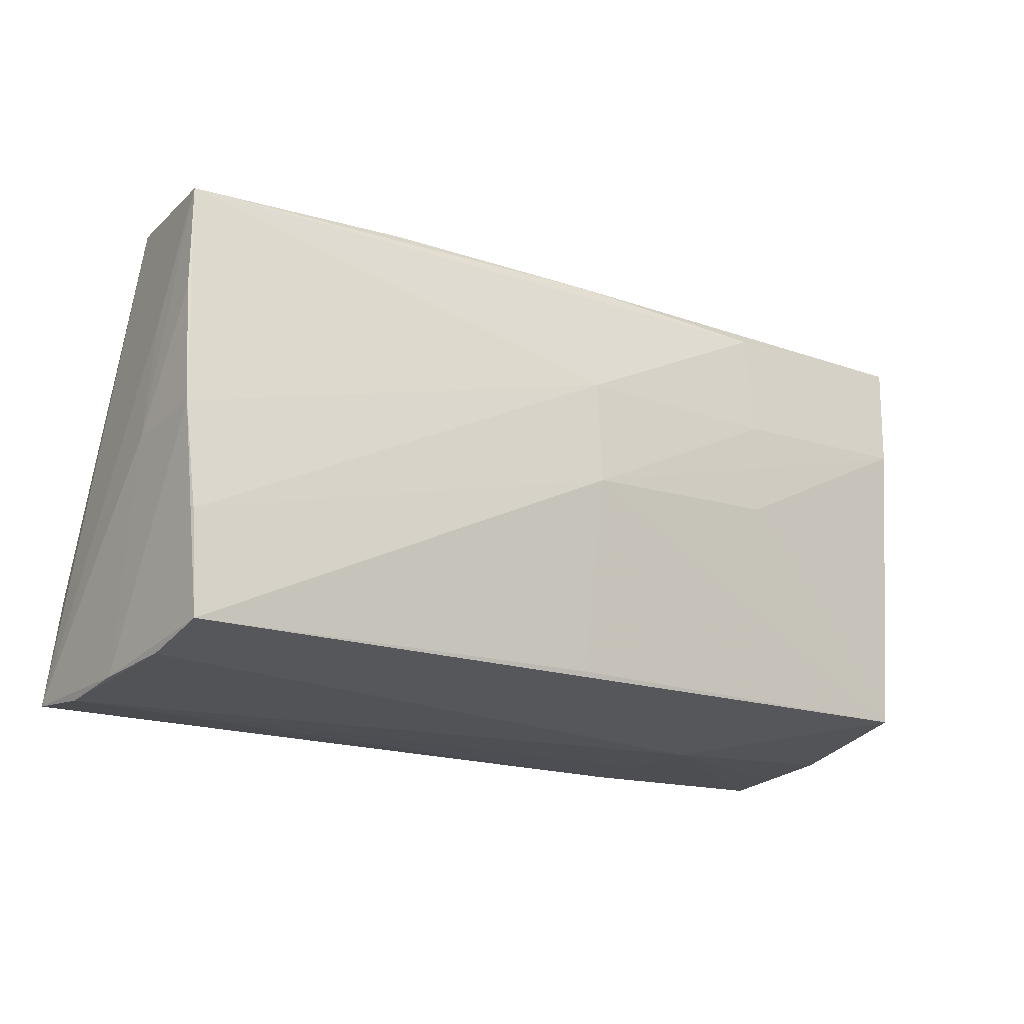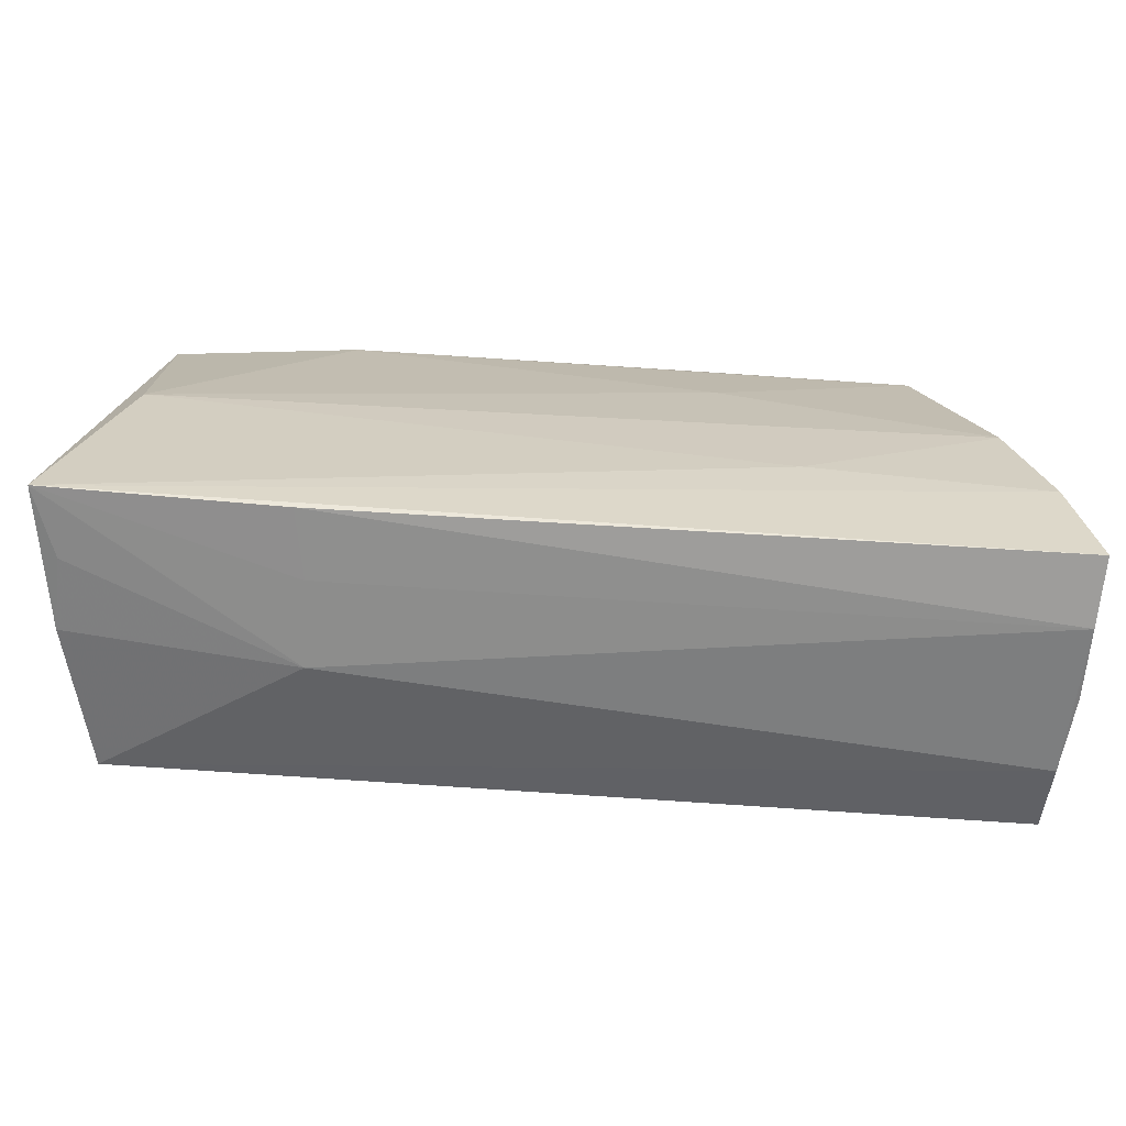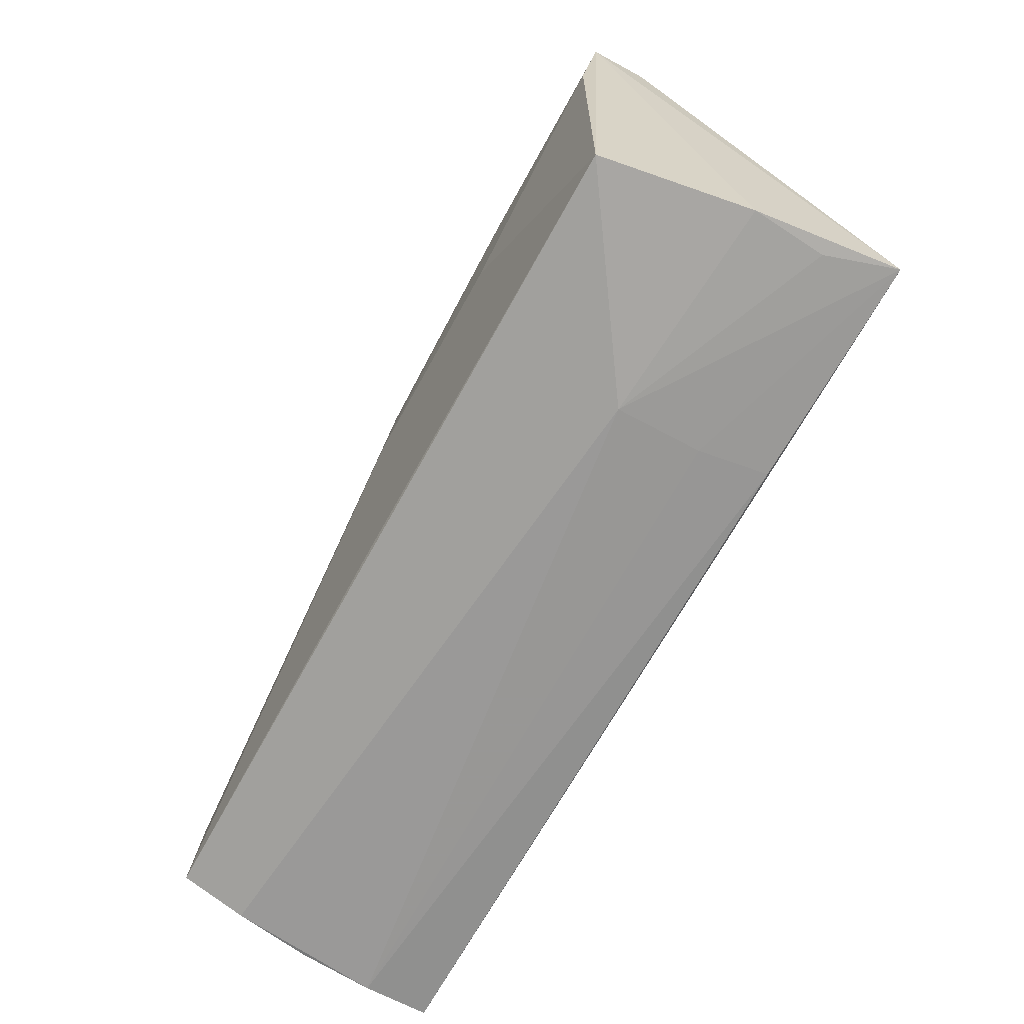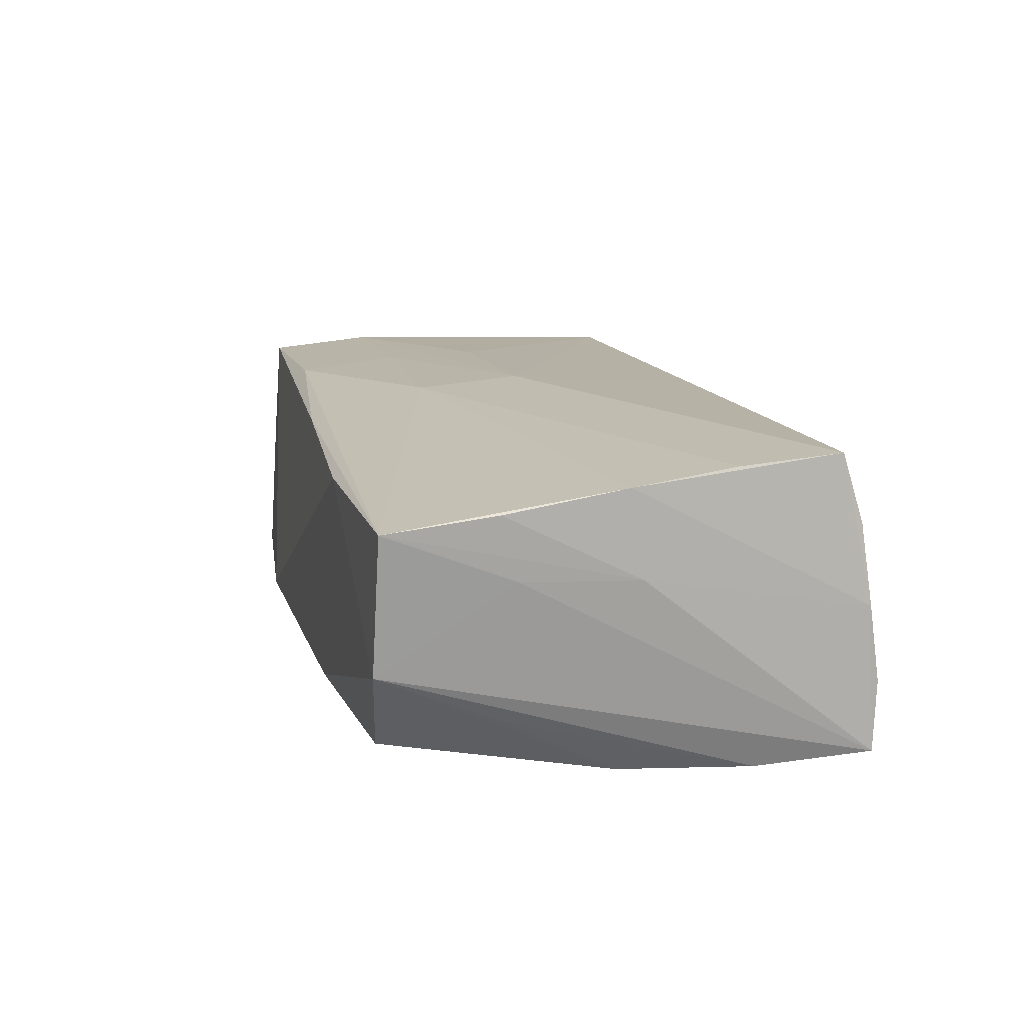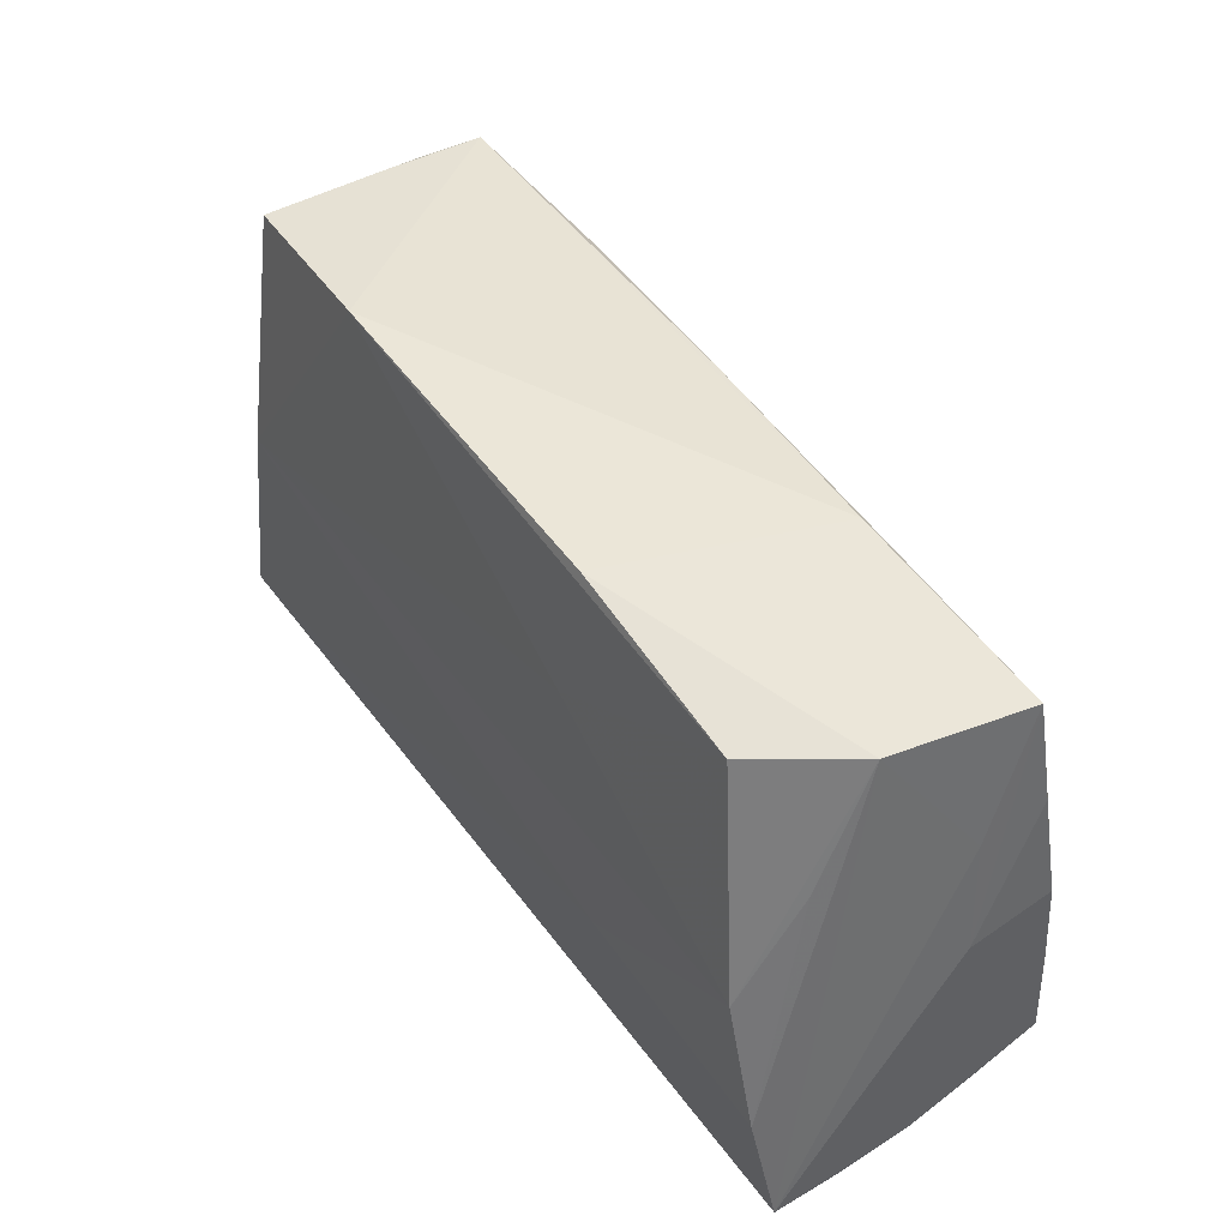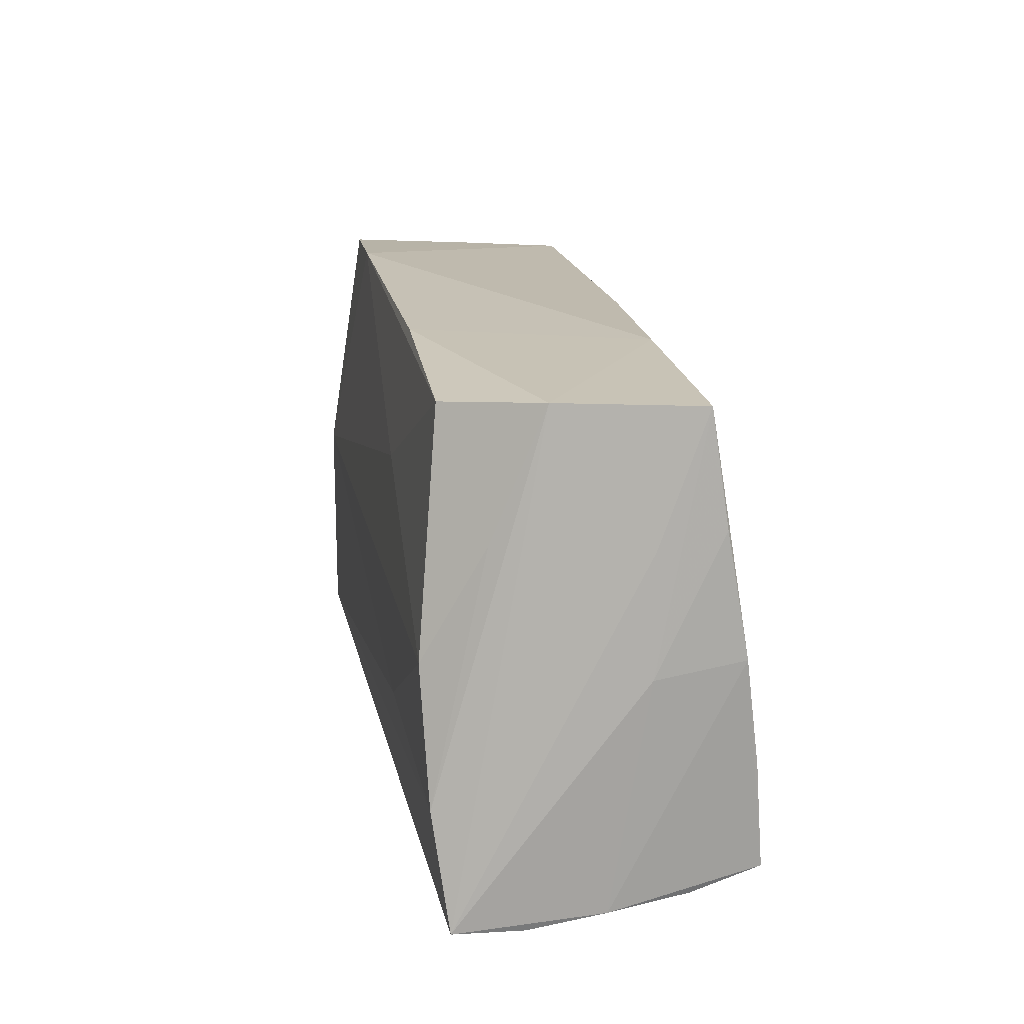
<metadata>
{"format":"obj","ext":"obj","renderer":"f3d","projection":"perspective","resolution":1024,"background":"white","views":[{"elev":-16.4,"azim":-36.3,"up":"+Y"},{"elev":-66.7,"azim":176.8,"up":"+Y"},{"elev":-67.3,"azim":62.2,"up":"+Y"},{"elev":13.4,"azim":-102.9,"up":"+Z"},{"elev":44.3,"azim":-122.7,"up":"+Y"},{"elev":17.0,"azim":-100.2,"up":"+Y"}]}
</metadata>
<code>
v -0.0249 -0.01231 -0.01782
v 0.0264 0.02563 0.01678
v 0.02636 0.01301 0.01822
v -0.05454 -0.00085 0.005712
v -0.05458 -0.02819 -0.007585
v -0.04867 0.0004231 -0.01782
v 0.02672 -0.0276 0.001694
v -0.05422 0.0005993 0.01583
v -0.05499 -0.02766 -0.01566
v -0.018 0.02924 -0.01439
v -0.05361 0.01463 0.01344
v -0.02551 0.02858 0.01215
v 0.05459 -0.02769 -0.01724
v 0.05097 0.01379 0.01777
v 0.02574 0.001791 0.01872
v 0.02792 -0.02819 -0.01652
v -0.05015 0.01323 -0.01073
v -0.05249 -0.0146 -0.01733
v 0.04786 -0.0001556 -0.01782
v -0.05035 0.02795 -0.00457
v 0.05114 0.02767 0.00304
v -0.05375 -0.02587 0.01041
v -0.05462 -0.02695 0.001205
v -0.05254 0.02744 0.01172
v -0.002023 -0.02265 0.01773
v -0.05345 -0.0235 0.01836
v 0.0526 0.02658 0.01628
v 0.04946 -0.02303 0.01681
v 0.05202 -0.02723 -0.009166
v -0.04245 0.02666 -0.01486
v 0.02672 -0.02798 -0.008434
v 0.05269 -0.02621 -0.0006246
v 6.326e-05 0.01346 0.0181
v -0.05342 0.01269 0.006035
v -0.05366 -0.01157 0.01746
v 0.0008496 0.02782 0.01422
v 0.02646 0.03065 -0.01442
v -0.0001923 0.0008501 0.01923
v 0.04889 0.02894 -0.01313
v 0.05251 0.02676 0.009458
v -0.01754 0.01431 -0.01672
f 9 18 13
f 39 19 37
f 13 19 39
f 18 9 20
f 37 19 41
f 41 30 37
f 38 26 25
f 25 28 38
f 26 28 25
f 14 28 27
f 35 26 38
f 35 8 26
f 23 8 4
f 4 9 23
f 26 8 23
f 37 27 21
f 21 39 37
f 6 20 30
f 30 41 6
f 6 41 19
f 37 30 10
f 30 20 10
f 28 7 32
f 13 27 32
f 27 28 32
f 16 9 13
f 38 14 3
f 38 28 15
f 15 14 38
f 28 14 15
f 12 27 37
f 20 24 12
f 37 10 12
f 12 10 20
f 4 8 11
f 11 24 4
f 8 24 11
f 34 9 4
f 4 24 34
f 34 20 9
f 34 24 20
f 26 23 22
f 22 28 26
f 22 7 28
f 5 23 9
f 9 16 5
f 7 22 5
f 5 22 23
f 13 39 40
f 39 21 40
f 40 27 13
f 40 21 27
f 18 20 17
f 17 6 18
f 20 6 17
f 13 18 1
f 18 6 1
f 1 19 13
f 1 6 19
f 29 7 13
f 13 32 29
f 29 32 7
f 2 14 27
f 2 3 14
f 7 5 31
f 31 5 16
f 13 7 31
f 31 16 13
f 27 12 36
f 36 2 27
f 36 12 24
f 24 2 36
f 38 3 33
f 3 2 33
f 33 2 24
f 33 24 8
f 33 35 38
f 8 35 33

</code>
